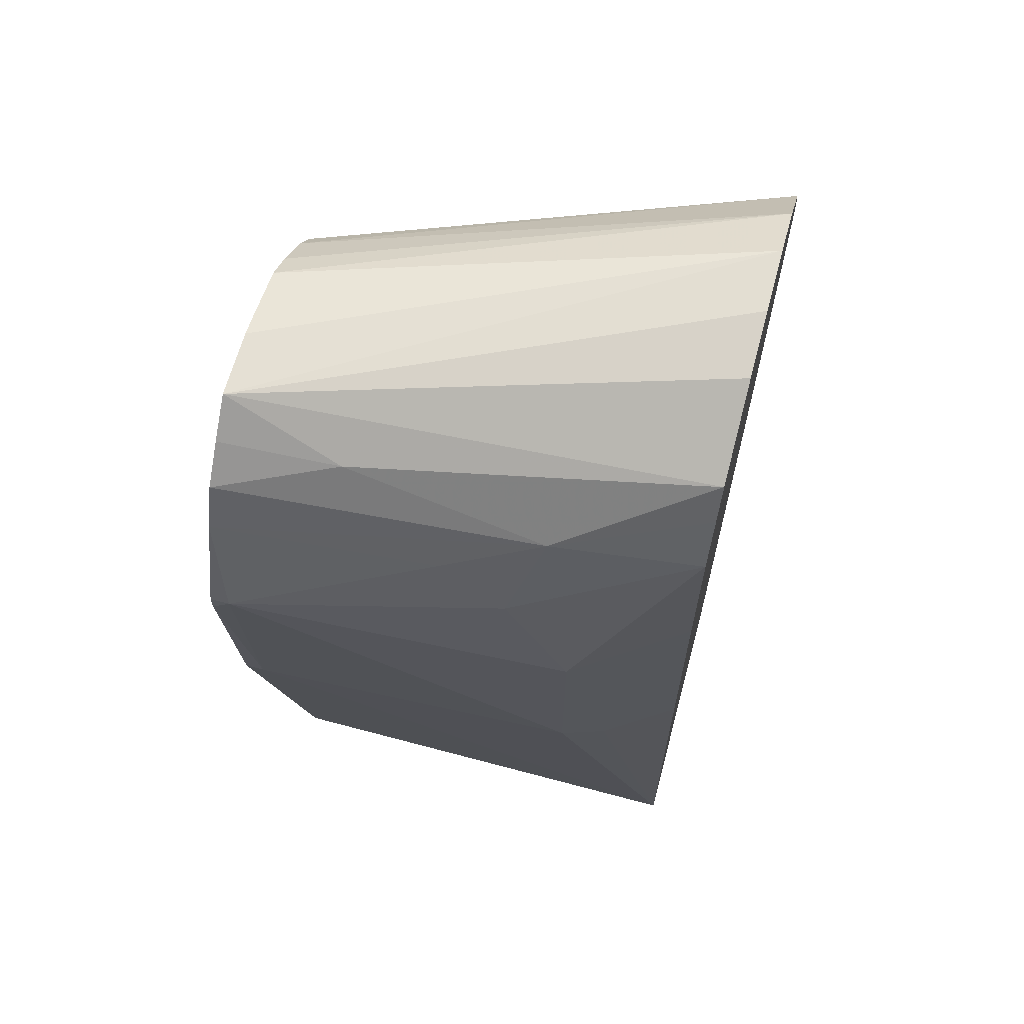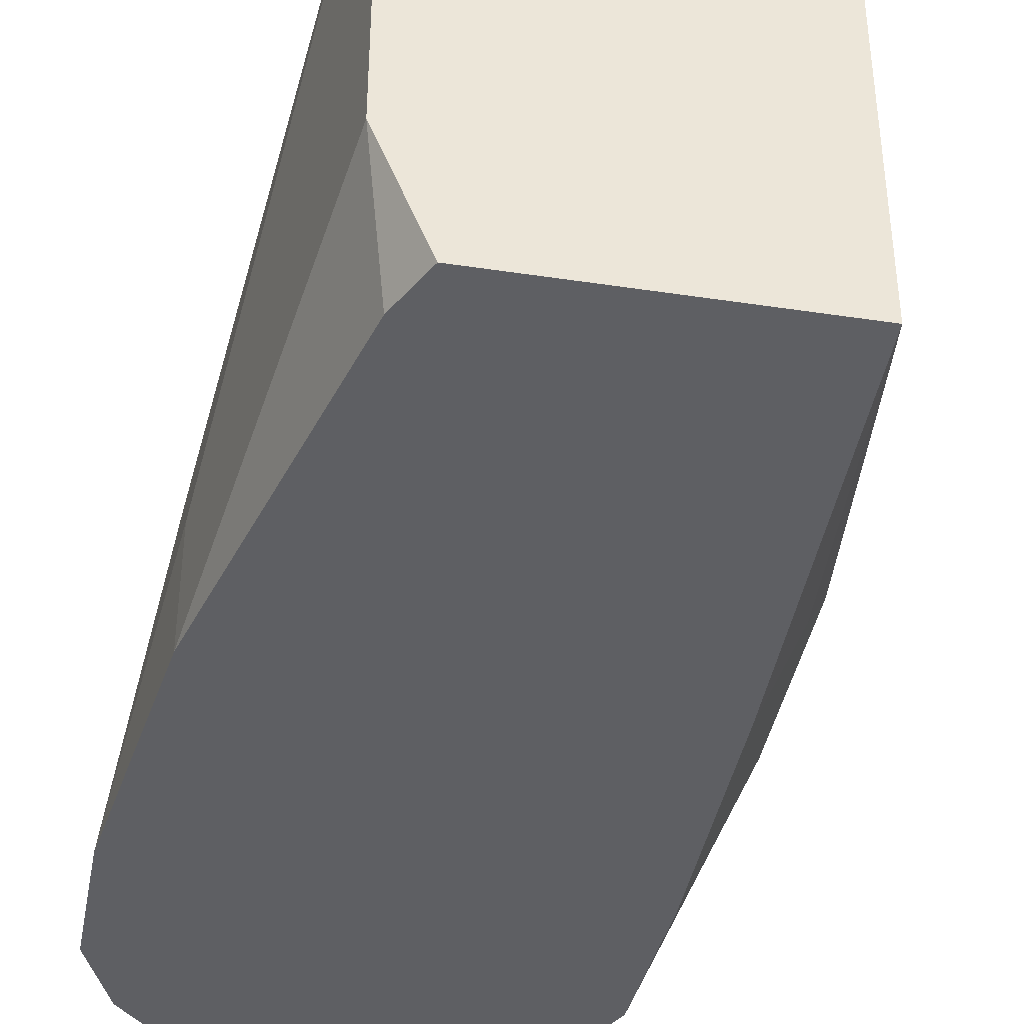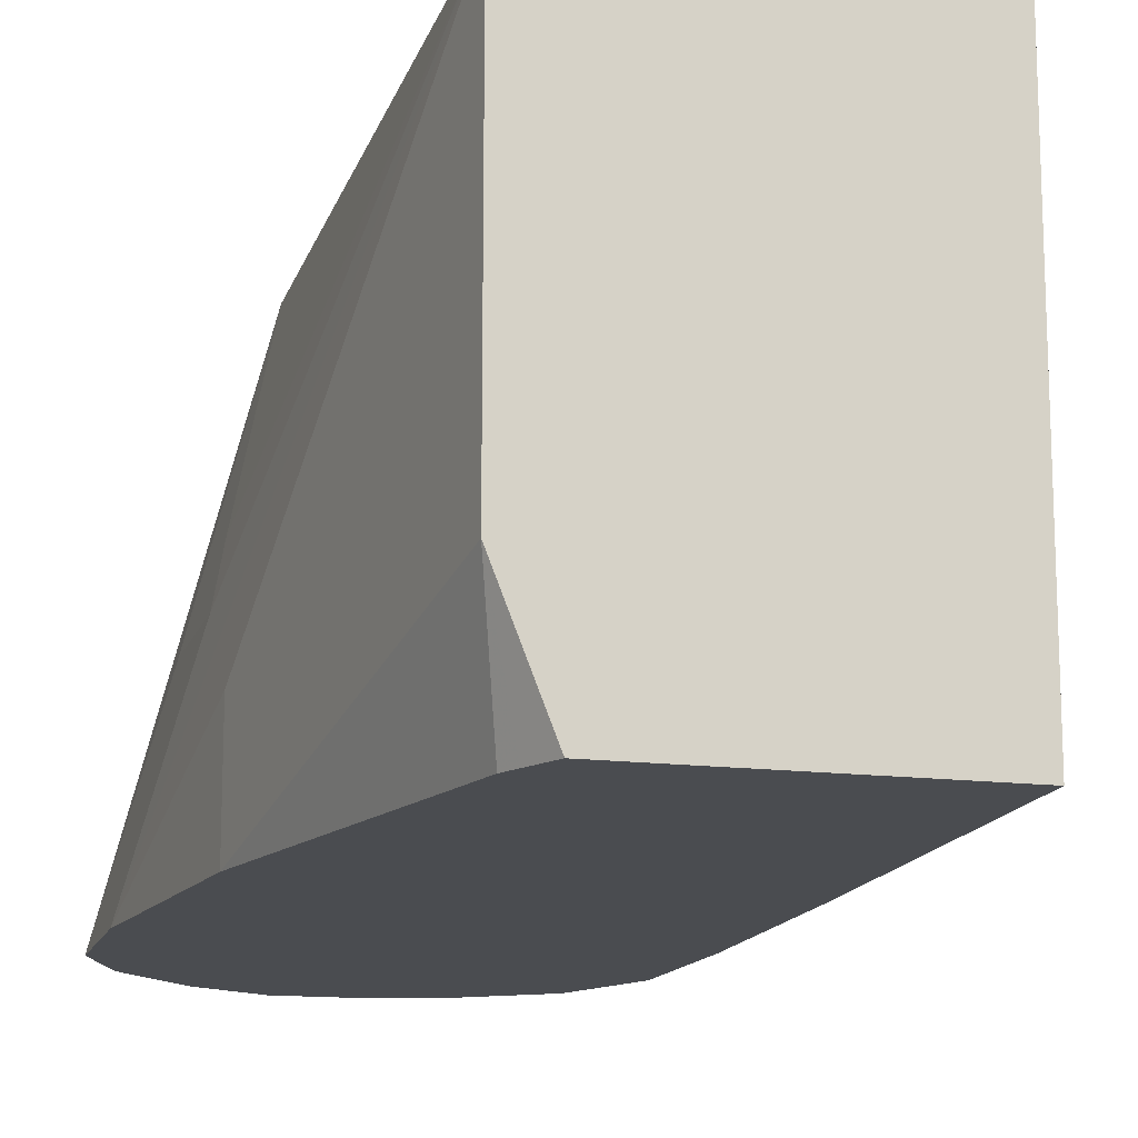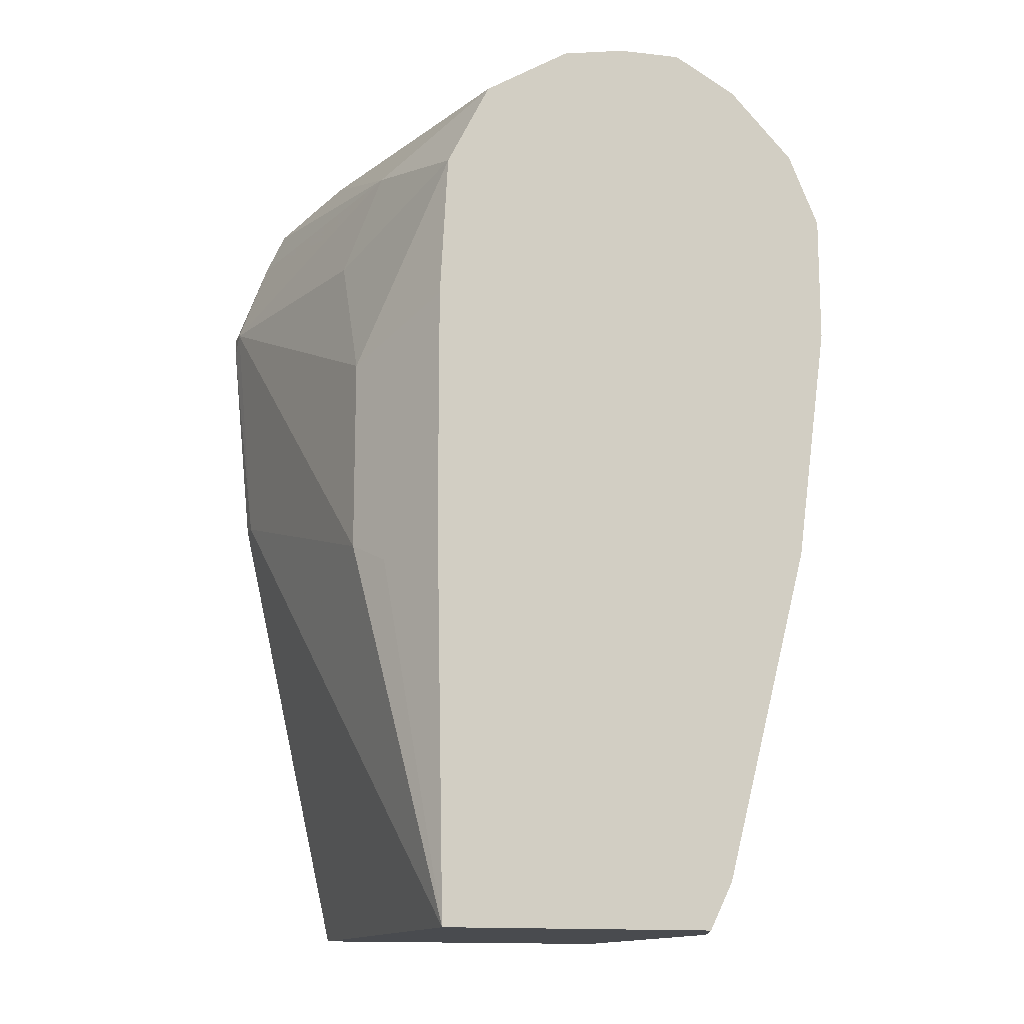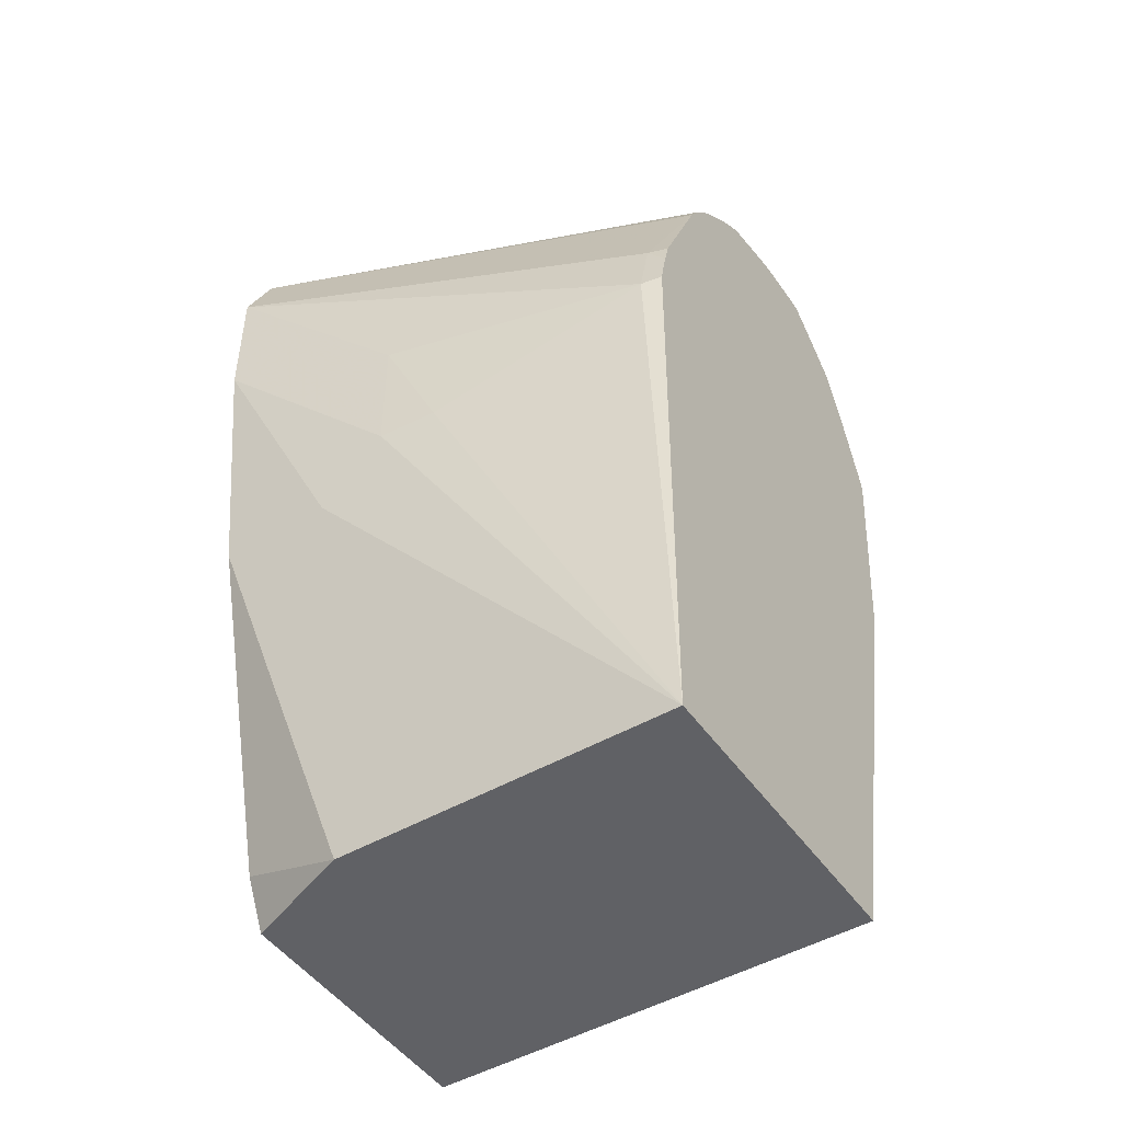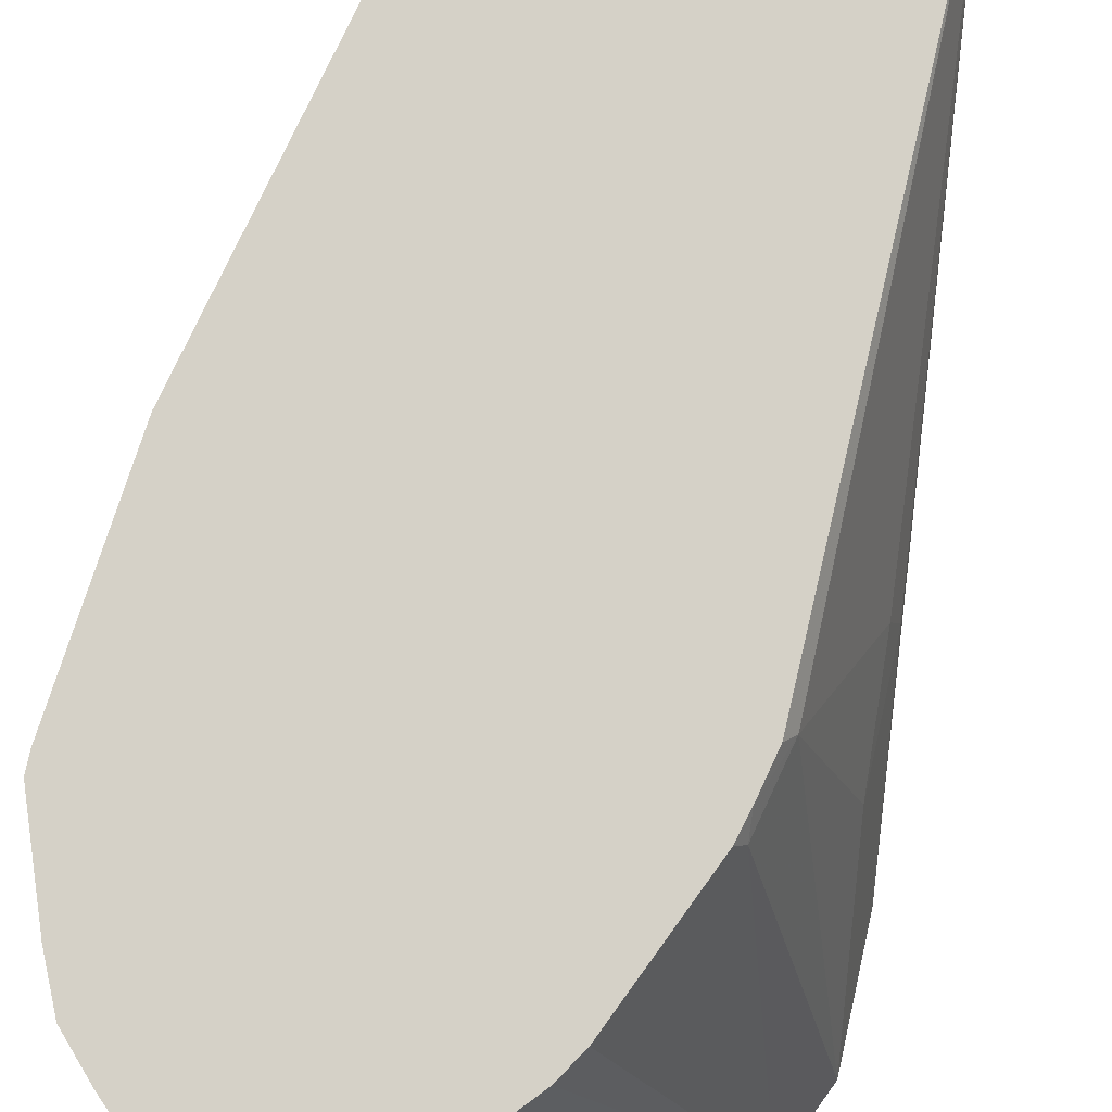
<metadata>
{"format":"obj","ext":"obj","renderer":"f3d","projection":"perspective","resolution":1024,"background":"white","views":[{"elev":65.1,"azim":105.1,"up":"+Y"},{"elev":-40.9,"azim":-10.5,"up":"+Z"},{"elev":-14.8,"azim":-15.3,"up":"+Z"},{"elev":-13.7,"azim":161.4,"up":"+Y"},{"elev":-47.7,"azim":-56.9,"up":"+Y"},{"elev":79.3,"azim":-167.5,"up":"+Z"}]}
</metadata>
<code>
v 0.3607 0.1202 -0.5411
v 0.3407 0.08013 -0.6413
v 0.3407 0.1202 -0.6212
v 0.3407 0.1403 -0.6012
v 0.3498 0.1494 -0.5353
v 0.3607 0.1202 -0.5353
v 0.3607 0.1144 -0.5353
v 0.354 0.04676 -0.5411
v 0.3407 0.02004 -0.6413
v 0.334 0.07347 -0.6546
v 0.3273 0.08683 -0.668
v 0.3231 0.09533 -0.6765
v 0.3206 0.1403 -0.6765
v 0.3307 0.1503 -0.6312
v 0.3436 0.1632 -0.5353
v 0.354 0.04676 -0.5353
v 0.3206 -0.09975 -0.6765
v 0.334 0.01338 -0.6546
v 0.3273 0.02673 -0.668
v 0.3231 0.0225 -0.6765
v 0.3131 0.1554 -0.6765
v 0.3073 0.167 -0.6765
v 0.3307 0.1703 -0.5711
v 0.3338 0.1735 -0.5353
v 0.3206 -0.09975 -0.5353
v 0.2352 -0.09975 -0.6765
v 0.2806 0.1837 -0.6765
v 0.3235 0.1832 -0.5353
v 0.2213 -0.09975 -0.5353
v 0.2213 -0.09975 -0.6413
v 0.2305 -0.09017 -0.6765
v 0.2605 0.1879 -0.6765
v 0.2405 0.1887 -0.6765
v 0.3035 0.1832 -0.5353
v 0.2037 0.04342 -0.6045
v 0.2004 0.04009 -0.6212
v 0.1901 0.09533 -0.6765
v 0.2004 0.02004 -0.6413
v 0.2234 0.08304 -0.5353
v 0.2204 0.08013 -0.5411
v 0.2004 0.02004 -0.6765
v 0.2279 -0.08501 -0.6765
v 0.2955 0.1818 -0.5353
v 0.2204 0.1785 -0.6765
v 0.2795 0.1782 -0.5353
v 0.2004 0.08013 -0.6212
v 0.1901 0.1354 -0.6765
v 0.2262 0.09581 -0.5353
v 0.2255 0.1027 -0.5411
v 0.2586 0.1623 -0.5353
v 0.2708 0.1724 -0.5353
v 0.1999 0.1579 -0.6765
v 0.2284 0.1041 -0.5353
v 0.2465 0.1461 -0.5353
v 0.2518 0.1545 -0.5353
f 18 20 19
f 22 27 28
f 22 28 23
f 23 28 24
f 29 35 36
f 27 32 28
f 28 32 33
f 28 33 34
f 29 36 37
f 26 30 31
f 17 20 18
f 14 22 23
f 17 29 30
f 17 25 29
f 15 23 24
f 14 23 15
f 14 21 22
f 13 21 14
f 12 21 13
f 12 22 21
f 12 27 22
f 29 37 38
f 12 32 27
f 17 30 26
f 29 38 41
f 39 48 40
f 29 39 40
f 12 33 32
f 52 54 55
f 50 52 55
f 49 54 52
f 49 53 54
f 48 53 49
f 47 49 52
f 44 52 50
f 44 51 45
f 44 50 51
f 40 47 46
f 29 41 30
f 40 49 47
f 37 41 38
f 36 47 37
f 36 46 47
f 35 46 36
f 35 40 46
f 33 45 43
f 33 44 45
f 33 43 34
f 30 42 31
f 30 41 42
f 29 40 35
f 40 48 49
f 12 44 33
f 5 39 29
f 12 47 52
f 5 43 45
f 5 34 43
f 5 28 34
f 5 24 28
f 5 15 24
f 5 14 15
f 4 14 5
f 3 14 4
f 3 13 14
f 2 18 10
f 2 9 18
f 2 13 3
f 2 12 13
f 2 11 12
f 2 10 11
f 1 8 9
f 1 7 8
f 1 6 7
f 1 5 6
f 1 4 5
f 1 3 4
f 1 2 3
f 12 52 44
f 5 45 51
f 5 51 50
f 1 9 2
f 5 55 54
f 12 37 47
f 5 50 55
f 12 41 37
f 12 42 41
f 12 31 42
f 12 26 31
f 12 20 17
f 11 20 12
f 11 19 20
f 10 19 11
f 10 18 19
f 9 17 18
f 12 17 26
f 8 25 17
f 8 17 9
f 5 54 53
f 5 48 39
f 5 53 48
f 5 25 16
f 5 29 25
f 5 16 7
f 5 7 6
f 7 16 8
f 8 16 25

</code>
